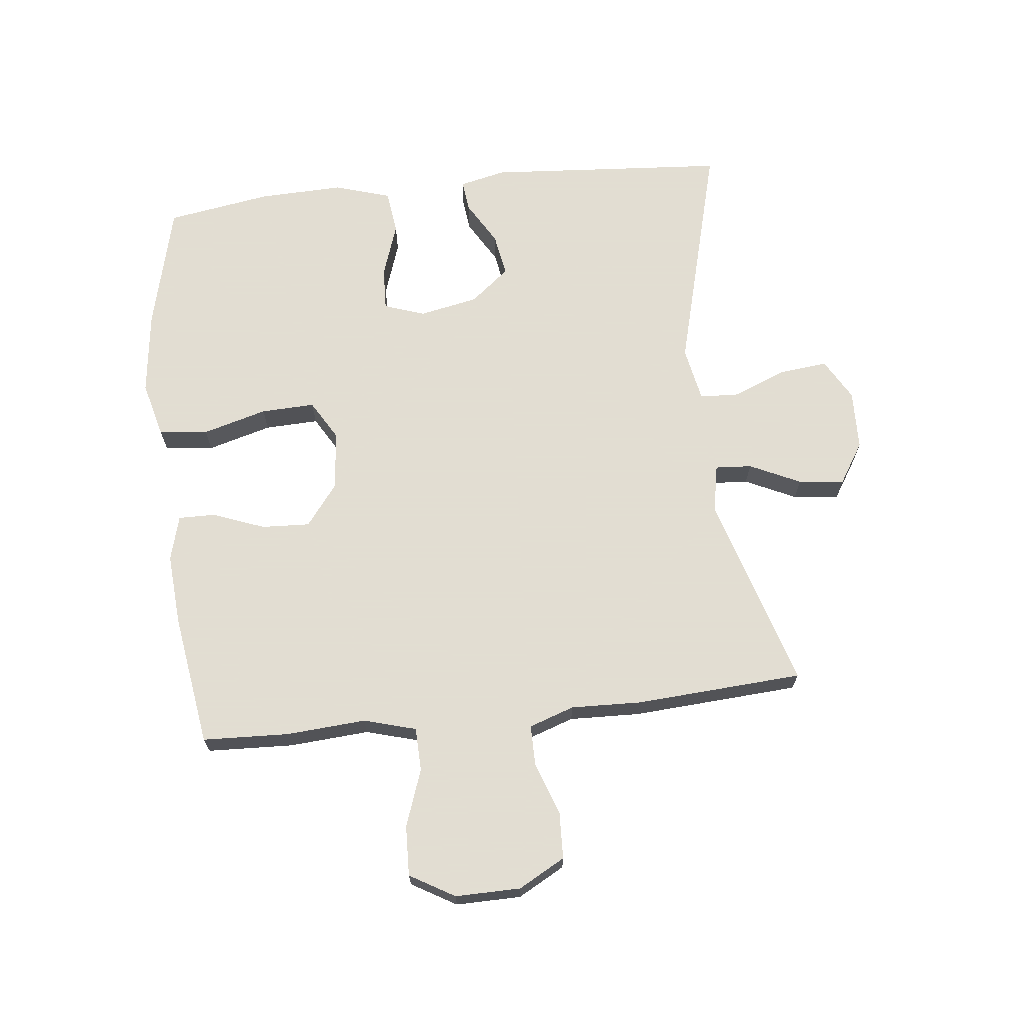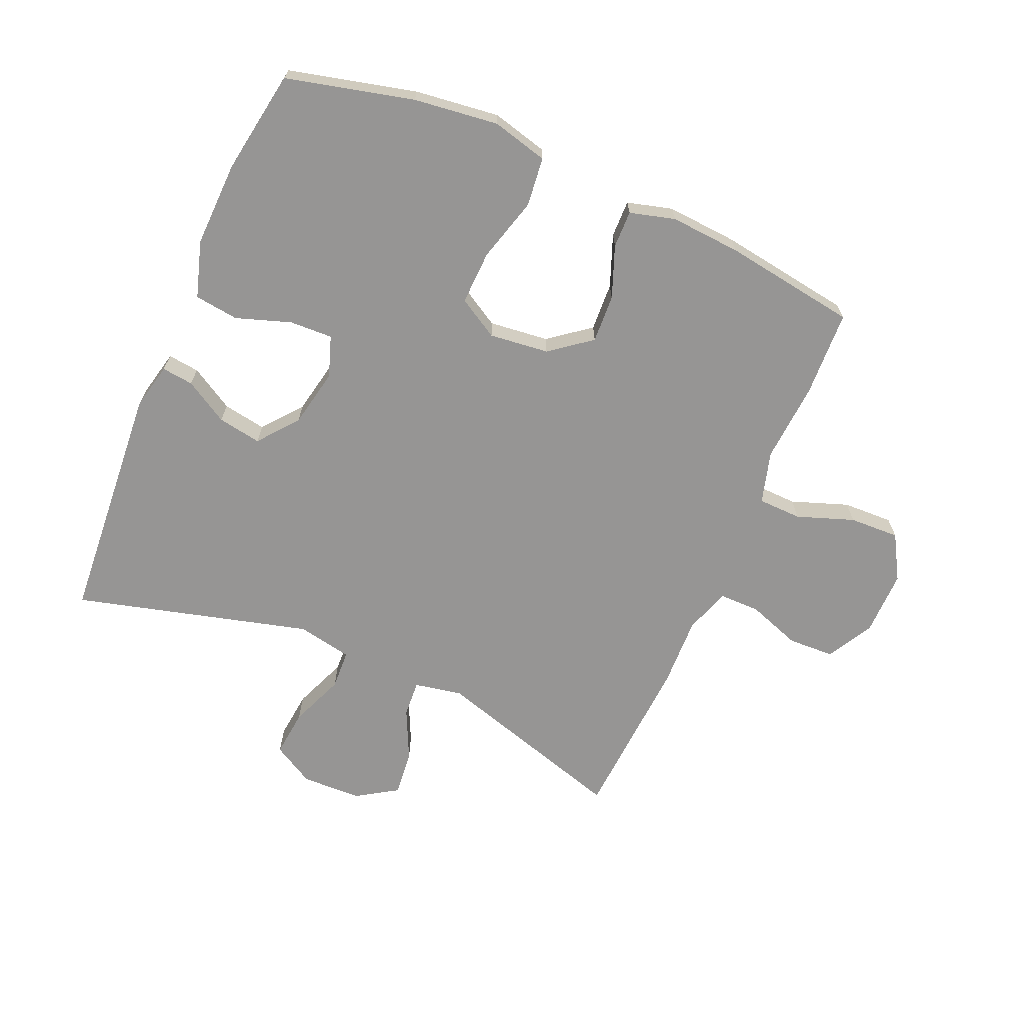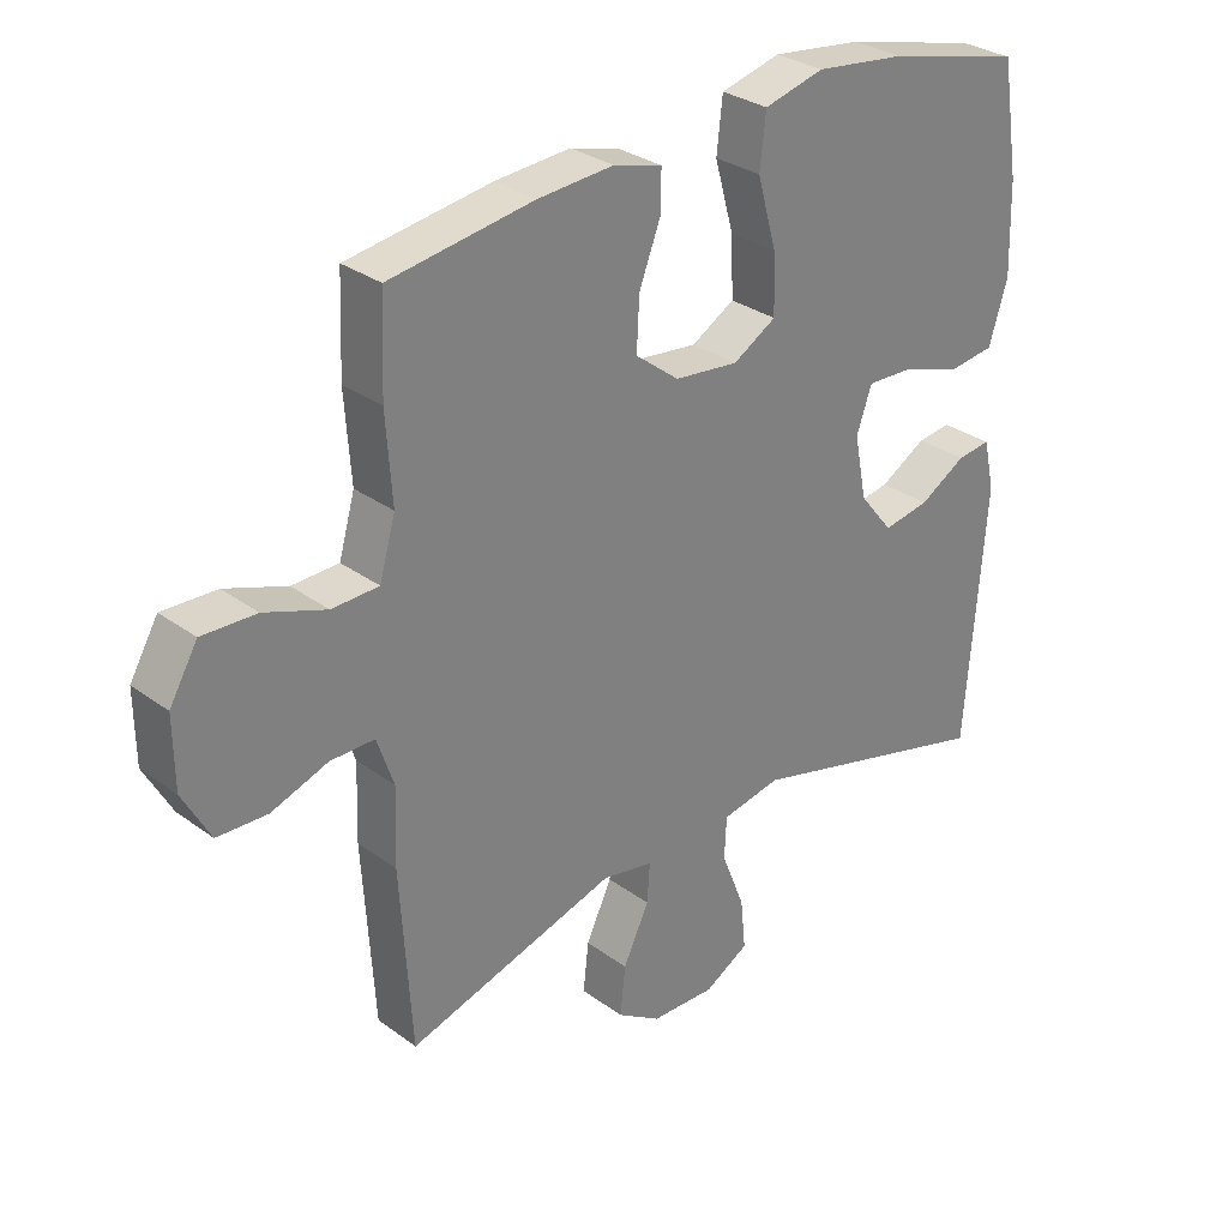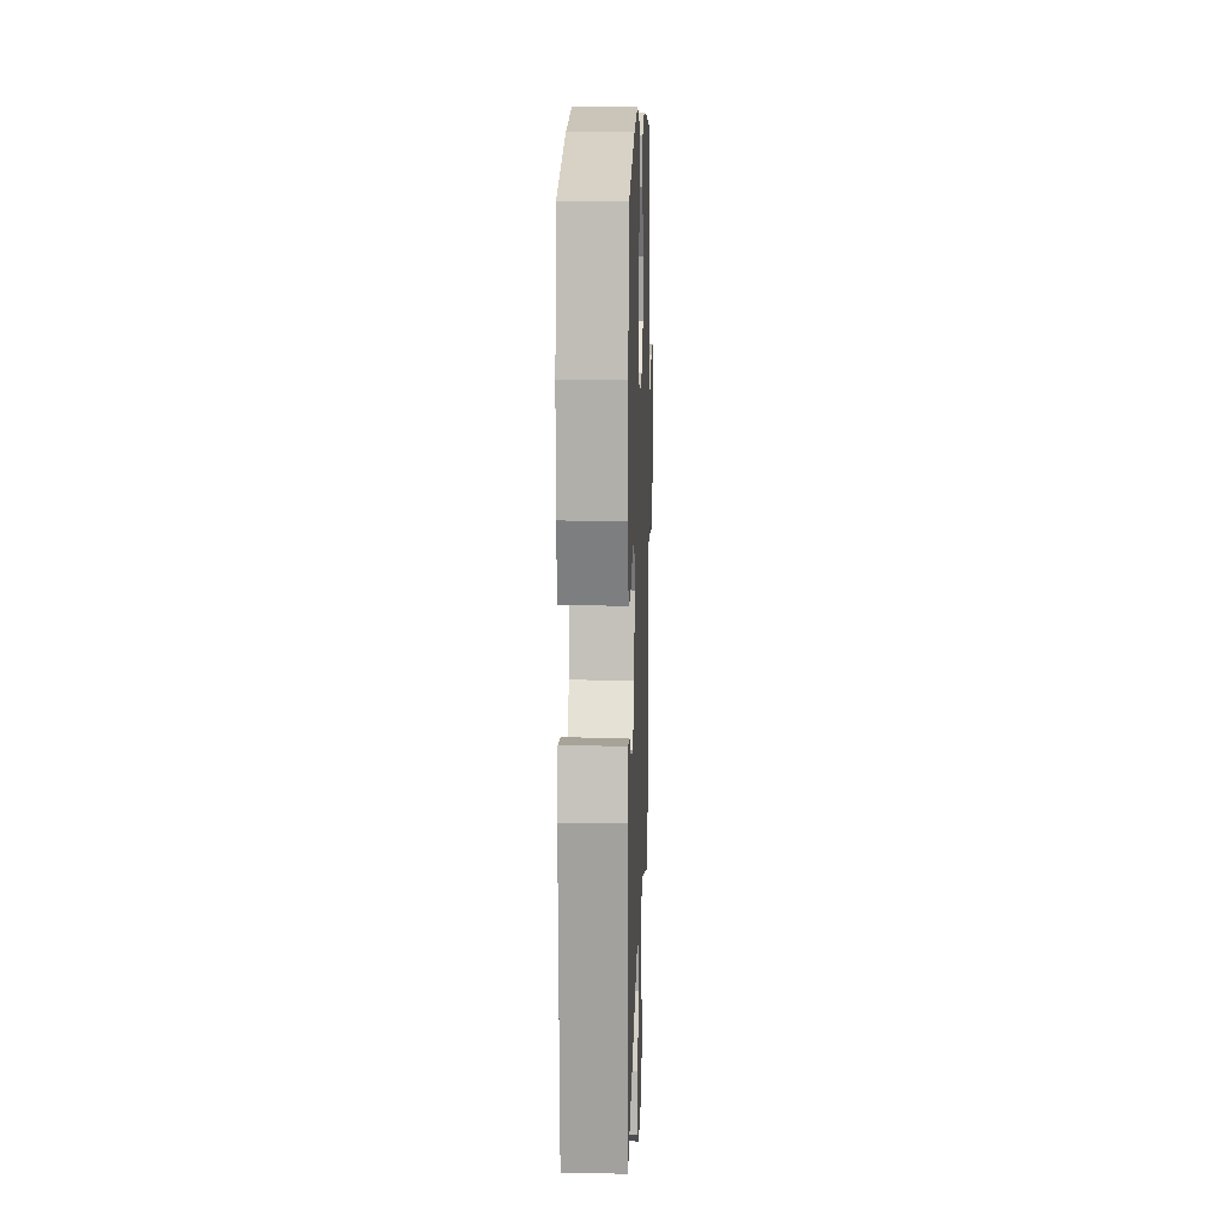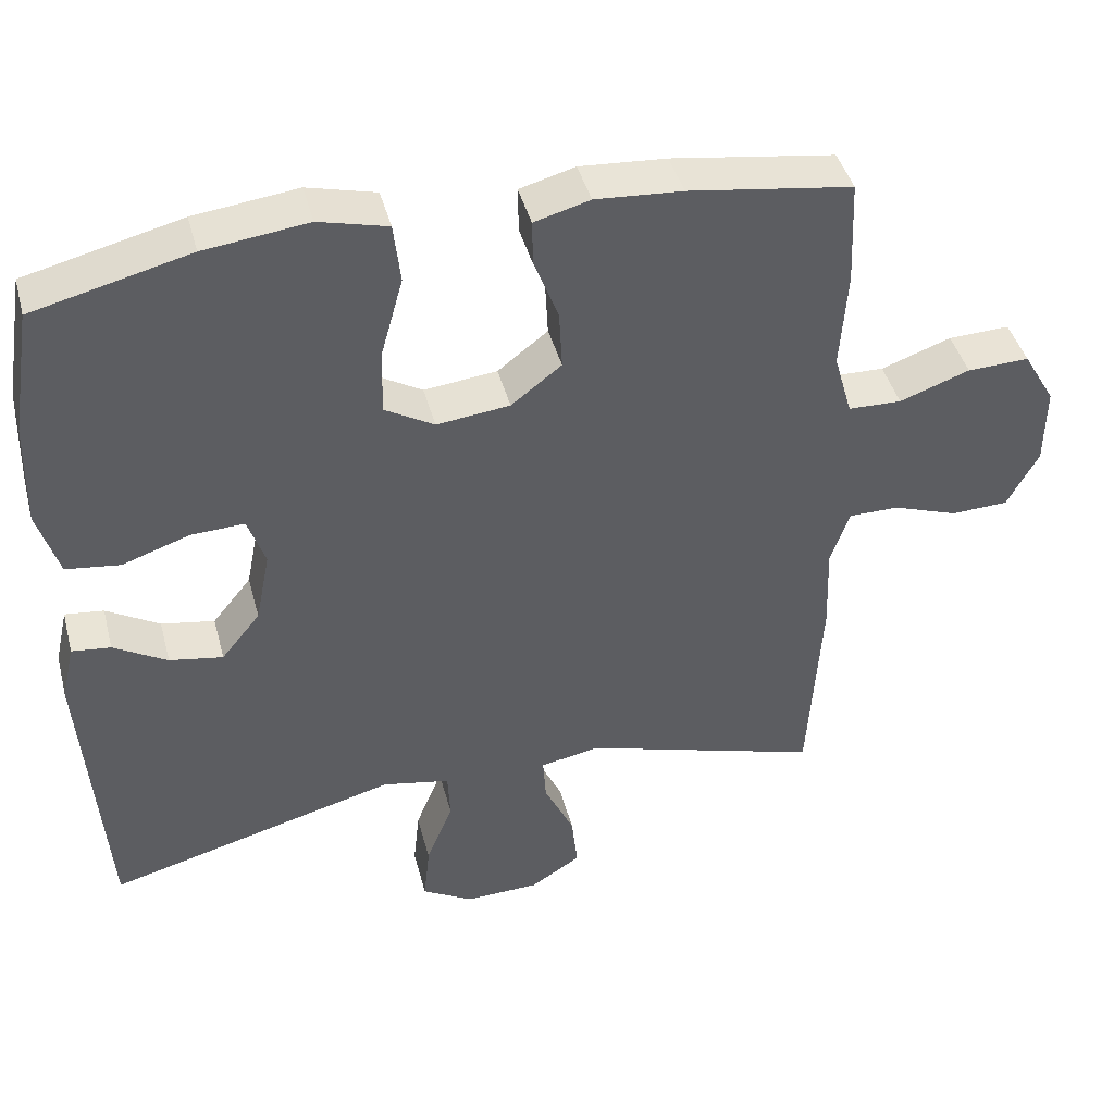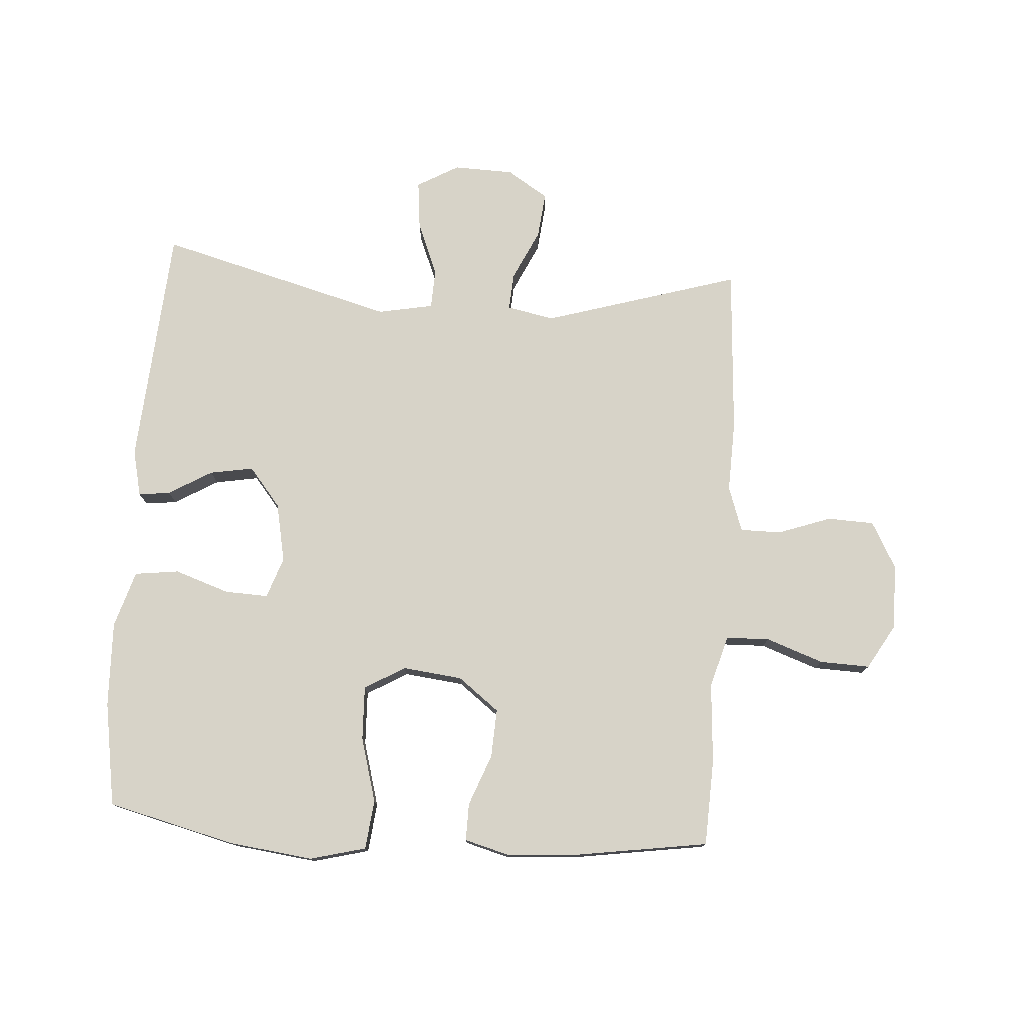
<metadata>
{"format":"obj","ext":"obj","renderer":"f3d","projection":"perspective","resolution":1024,"background":"white","views":[{"elev":68.1,"azim":83.6,"up":"+Y"},{"elev":-67.6,"azim":-23.4,"up":"+Y"},{"elev":30.3,"azim":136.6,"up":"+Z"},{"elev":13.4,"azim":-88.2,"up":"+Z"},{"elev":42.9,"azim":-14.6,"up":"+Z"},{"elev":77.0,"azim":3.8,"up":"+Y"}]}
</metadata>
<code>
v 0.5 0.07 0.5
v 0.506 0.07 0.361
v 0.497 0.07 0.232
v 0.521 0.07 0.148
v 0.591 0.07 0.146
v 0.683 0.07 0.179
v 0.764 0.07 0.182
v 0.806 0.07 0.11
v 0.805 0.07 0.005
v 0.764 0.07 -0.07
v 0.689 0.07 -0.073
v 0.604 0.07 -0.043
v 0.538 0.07 -0.043
v 0.513 0.07 -0.116
v 0.517 0.07 -0.23
v 0.5 0.07 -0.5
v 0.185 0.07 -0.406
v 0.108 0.07 -0.421
v 0.112 0.07 -0.48
v 0.151 0.07 -0.562
v 0.159 0.07 -0.636
v 0.093 0.07 -0.678
v -0.004 0.07 -0.681
v -0.071 0.07 -0.643
v -0.063 0.07 -0.566
v -0.028 0.07 -0.479
v -0.031 0.07 -0.415
v -0.12 0.07 -0.398
v -0.5 0.07 -0.5
v -0.529 0.07 -0.112
v -0.512 0.07 -0.037
v -0.461 0.07 -0.043
v -0.391 0.07 -0.084
v -0.321 0.07 -0.096
v -0.27 0.07 -0.033
v -0.251 0.07 0.062
v -0.274 0.07 0.128
v -0.344 0.07 0.125
v -0.432 0.07 0.095
v -0.503 0.07 0.104
v -0.531 0.07 0.195
v -0.527 0.07 0.332
v -0.5 0.07 0.5
v -0.295 0.07 0.551
v -0.159 0.07 0.568
v -0.069 0.07 0.545
v -0.06 0.07 0.466
v -0.089 0.07 0.362
v -0.092 0.07 0.275
v -0.027 0.07 0.237
v 0.069 0.07 0.248
v 0.135 0.07 0.299
v 0.131 0.07 0.377
v 0.099 0.07 0.46
v 0.098 0.07 0.52
v 0.171 0.07 0.54
v 0.285 0.07 0.532
v 0.5 0 0.5
v 0.506 0 0.361
v 0.497 0 0.232
v 0.521 0 0.148
v 0.591 0 0.146
v 0.683 0 0.179
v 0.764 0 0.182
v 0.806 0 0.11
v 0.805 0 0.005
v 0.764 0 -0.07
v 0.689 0 -0.073
v 0.604 0 -0.043
v 0.538 0 -0.043
v 0.513 0 -0.116
v 0.517 0 -0.23
v 0.5 0 -0.5
v 0.185 0 -0.406
v 0.108 0 -0.421
v 0.112 0 -0.48
v 0.151 0 -0.562
v 0.159 0 -0.636
v 0.093 0 -0.678
v -0.004 0 -0.681
v -0.071 0 -0.643
v -0.063 0 -0.566
v -0.028 0 -0.479
v -0.031 0 -0.415
v -0.12 0 -0.398
v -0.5 0 -0.5
v -0.529 0 -0.112
v -0.512 0 -0.037
v -0.461 0 -0.043
v -0.391 0 -0.084
v -0.321 0 -0.096
v -0.27 0 -0.033
v -0.251 0 0.062
v -0.274 0 0.128
v -0.344 0 0.125
v -0.432 0 0.095
v -0.503 0 0.104
v -0.531 0 0.195
v -0.527 0 0.332
v -0.5 0 0.5
v -0.295 0 0.551
v -0.159 0 0.568
v -0.069 0 0.545
v -0.06 0 0.466
v -0.089 0 0.362
v -0.092 0 0.275
v -0.027 0 0.237
v 0.069 0 0.248
v 0.135 0 0.299
v 0.131 0 0.377
v 0.099 0 0.46
v 0.098 0 0.52
v 0.171 0 0.54
v 0.285 0 0.532
f 53 54 55 56
f 52 53 56 57
f 45 46 47 48
f 45 48 49
f 44 45 49
f 43 44 49
f 42 43 49 50
f 38 39 40 41
f 37 38 41 42
f 30 31 32 33
f 28 29 30 33
f 27 28 33 34
f 23 24 25 26
f 23 26 27
f 22 23 27
f 19 20 21 22
f 18 19 22 27
f 17 18 27 34
f 14 15 16 17
f 13 14 17 34
f 9 10 11 12
f 9 12 13
f 5 6 7 8
f 4 5 8 9
f 57 1 2 3
f 52 57 3 4
f 37 42 50
f 36 37 50 51
f 35 36 51
f 34 35 51 52
f 13 34 52
f 4 9 13 52
f 113 112 111 110
f 114 113 110 109
f 105 104 103 102
f 106 105 102
f 106 102 101
f 106 101 100
f 107 106 100 99
f 98 97 96 95
f 99 98 95 94
f 90 89 88 87
f 90 87 86 85
f 91 90 85 84
f 83 82 81 80
f 84 83 80
f 84 80 79
f 79 78 77 76
f 84 79 76 75
f 91 84 75 74
f 74 73 72 71
f 91 74 71 70
f 69 68 67 66
f 70 69 66
f 65 64 63 62
f 66 65 62 61
f 60 59 58 114
f 61 60 114 109
f 107 99 94
f 108 107 94 93
f 108 93 92
f 109 108 92 91
f 109 91 70
f 109 70 66 61
f 1 58 59 2
f 2 59 60 3
f 3 60 61 4
f 4 61 62 5
f 5 62 63 6
f 6 63 64 7
f 7 64 65 8
f 8 65 66 9
f 9 66 67 10
f 10 67 68 11
f 11 68 69 12
f 12 69 70 13
f 13 70 71 14
f 14 71 72 15
f 15 72 73 16
f 16 73 74 17
f 17 74 75 18
f 18 75 76 19
f 19 76 77 20
f 20 77 78 21
f 21 78 79 22
f 22 79 80 23
f 23 80 81 24
f 24 81 82 25
f 25 82 83 26
f 26 83 84 27
f 27 84 85 28
f 28 85 86 29
f 29 86 87 30
f 30 87 88 31
f 31 88 89 32
f 32 89 90 33
f 33 90 91 34
f 34 91 92 35
f 35 92 93 36
f 36 93 94 37
f 37 94 95 38
f 38 95 96 39
f 39 96 97 40
f 40 97 98 41
f 41 98 99 42
f 42 99 100 43
f 43 100 101 44
f 44 101 102 45
f 45 102 103 46
f 46 103 104 47
f 47 104 105 48
f 48 105 106 49
f 49 106 107 50
f 50 107 108 51
f 51 108 109 52
f 52 109 110 53
f 53 110 111 54
f 54 111 112 55
f 55 112 113 56
f 56 113 114 57
f 57 114 58 1

</code>
